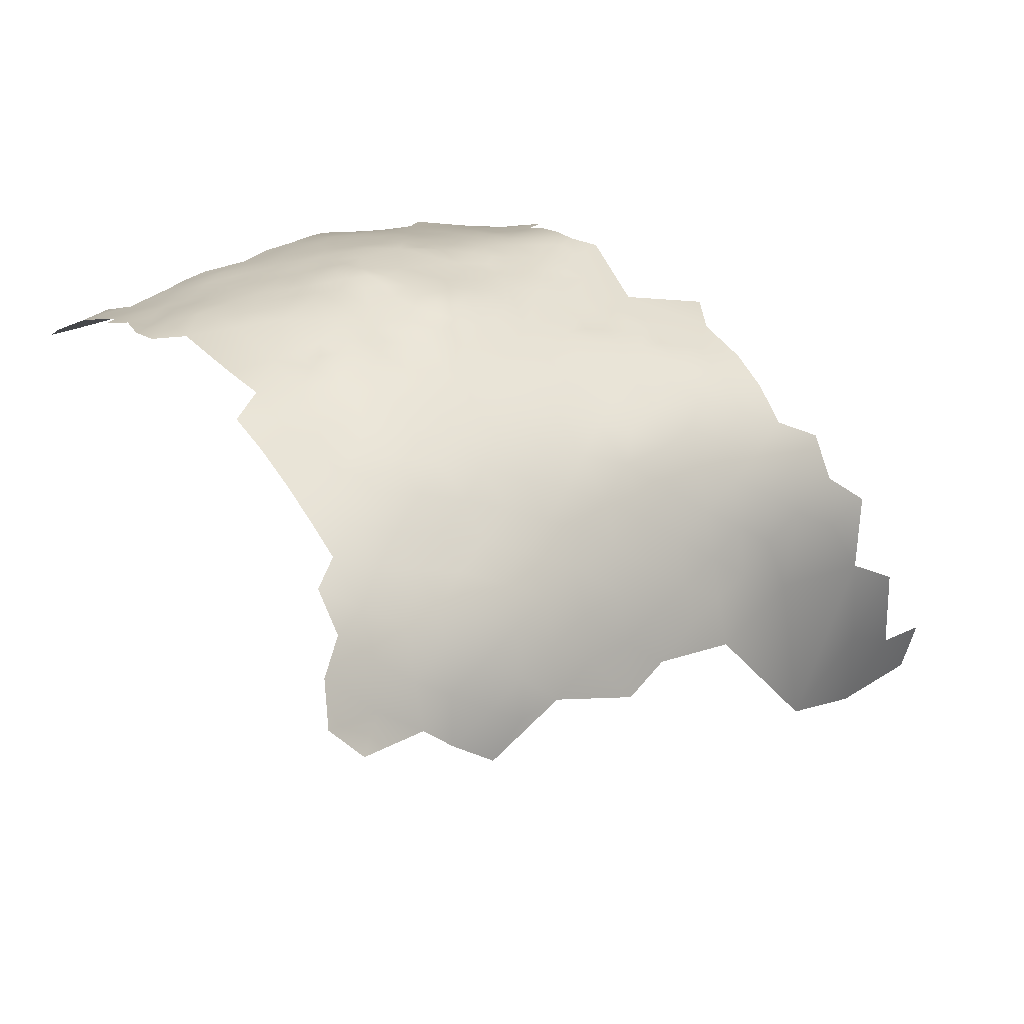
<metadata>
{"format":"obj","ext":"obj","renderer":"f3d","projection":"perspective","resolution":1024,"background":"white","views":[{"elev":36.4,"azim":-101.1,"up":"+Z"}]}
</metadata>
<code>
v -901.9 494.6 196.7
v -892.7 589.9 197.7
v -889.5 590.6 195.5
v -886.6 591.6 193.1
v -896.1 585.3 200.8
v -893.1 586.5 199.1
v -893.6 583.2 200.2
v -898.9 583.7 202.5
v -896 581.6 201.6
v -896 578 202.2
v -898.8 580 203.1
v -898.9 576.5 203.7
v -901.7 578.4 204.5
v -901.7 581.9 204
v -905.1 580.3 205.2
v -904.6 576.7 205.5
v -901.8 575 205.1
v -898.9 573.1 204.7
v -901.7 571.7 205.8
v -898.7 569.7 205.3
v -895.9 571.1 204.2
v -895.8 574.4 203.1
v -892.9 572.4 202.7
v -895.9 567.8 205
v -893.1 569.3 203.8
v -904.4 573.6 206.2
v -904.4 570.3 206.9
v -901.6 568.2 206.5
v -902.1 564.6 207.3
v -898.8 566.1 206.1
v -898.7 562.8 206.6
v -896 564.3 205.7
v -893.4 575.8 201.7
v -893.7 579.5 200.9
v -893.2 566.1 204.7
v -896 561 206.2
v -895.6 556.9 206.8
v -893.3 559.4 205.7
v -893.4 562.5 205.3
v -898.7 559.4 207.1
v -890.5 567.6 203.2
v -890.3 564.3 203.8
v -890.4 560.6 204.4
v -890.3 556.3 205.1
v -887 558.2 203.5
v -901.7 561 207.7
v -884.1 556.2 202.5
v -889.8 573.5 201.1
v -887 571.3 200.4
v -887.4 567.8 201.9
v -890.4 570.3 202.3
v -889.6 586.8 196.8
v -886.3 584.3 195.5
v -886.3 587.8 194.2
v -883.2 584.8 192.8
v -883.1 589.1 191.3
v -907.3 575.1 206.9
v -881.8 557.9 201.3
v -881.5 554.1 202
v -884.9 553.3 203.7
v -887.9 550.6 205.1
v -907.2 572.3 207.6
v -910.7 574.6 208.1
v -906.8 569.2 207.9
v -907.7 565.9 208.4
v -904.4 567.5 207.4
v -887.7 562 203.1
v -882.4 597 187
v -889.7 582.9 198.4
v -882.5 581.3 193.8
v -901.5 557.8 208
v -904.3 556.3 208.7
v -907 557.9 209.1
v -906.5 561.3 208.8
v -909.8 559.4 209.3
v -909.8 562.3 209
v -912.5 560.9 209.5
v -909.7 556.2 209.6
v -907.1 554.8 209.4
v -909.8 553.2 209.8
v -907.1 551.6 209.7
v -904.5 553.1 209.4
v -904.3 559.1 208.6
v -912.4 564.3 209.3
v -914.4 562.6 209.5
v -912.1 557.8 209.8
v -915.8 559 209.7
v -912.8 554.8 210.1
v -901.7 554.5 208.5
v -912.5 567.7 209
v -916.2 565.7 209.4
v -909.7 550 209.9
v -907.1 548.5 210.1
v -904.5 550 209.8
v -899.2 552.5 208.2
v -898.8 555.7 207.6
v -901.7 551.2 209.1
v -898.9 549.4 208.6
v -901.6 548.3 209.3
v -899.3 545.6 208.7
v -896.2 547.6 208
v -915.2 552.6 210.2
v -912.5 551.5 210.1
v -915.2 549.9 210.1
v -912.6 548.7 210.2
v -910.3 546.6 210.1
v -904.6 546.4 210
v -918 548.3 209.9
v -917.8 551.3 210.1
v -920.4 549.8 209.7
v -920.5 546.8 209.3
v -918 545.3 209.3
v -920.3 552.4 209.9
v -923 551.2 209.6
v -923.1 548.3 209.3
v -925.5 546.6 208.6
v -922.8 545.5 208.8
v -922.5 554.6 209.6
v -917.6 554.1 210.1
v -925.4 552.3 209.3
v -927.6 553.6 209.1
v -927.8 556.5 209
v -925.4 554.9 209.3
v -925 557.2 208.9
v -925.5 549.6 209.2
v -920.6 543.8 208.9
v -923.4 542.8 208.3
v -923.9 539.4 208.1
v -921.1 541 208.8
v -928.5 548.5 208.5
v -920.7 537.7 208.5
v -918.4 541.8 209.2
v -909.7 543.6 210
v -909.9 540.3 209.6
v -893.1 550.1 206.9
v -896.6 551.4 207.9
v -893.5 545.8 207.3
v -890.5 547.3 206.3
v -896.1 544.2 208.2
v -893.7 542.3 207.4
v -897.1 539.6 208.2
v -893.7 538.5 207.3
v -890.9 540.5 206.4
v -890.9 544.2 206.4
v -890.7 536.8 206
v -893.8 534.8 206.6
v -890.9 533.2 205.5
v -887.7 535.1 204.6
v -887.6 538.8 205.1
v -895.9 536.4 207.4
v -897 533.3 207.4
v -894.3 531.2 206.4
v -891.4 529.5 205.4
v -891.4 525.7 205.1
v -888.3 527.8 204.2
v -888.2 531.2 204.4
v -888.5 524.5 204.2
v -885.5 529.5 203.3
v -885.2 532.9 203.2
v -882.4 534.8 202.4
v -882.1 538.3 202.6
v -882.2 542.1 202.9
v -879.3 540.2 201.4
v -879.4 532.8 200.9
v -879.1 536.4 201.1
v -880.1 529.6 201.1
v -875.7 534.7 199.5
v -884.9 544 204.2
v -879.3 544 201.5
v -882.1 545.9 203
v -885.4 526 203.1
v -882.7 531.3 202.1
v -888.1 542.3 205.4
v -884.7 540.4 204
v -884.7 536.8 203.6
v -885.4 522.8 202.6
v -891.3 522.6 204.8
v -888.7 521.1 203.9
v -891.5 519.2 204.6
v -894.3 517.4 204.8
v -891.4 515.7 204.3
v -893.8 514.3 204.2
v -891.3 512.4 203.8
v -888.5 513.9 203.4
v -888.7 517.4 203.8
v -896.6 515.4 204.3
v -885.7 515.4 202.6
v -885.6 519.1 202.6
v -882.5 520.8 201.1
v -882.2 524.1 201.3
v -882.4 527.8 201.9
v -879.3 522.4 199.9
v -879.2 526.1 200.1
v -876 546.3 199.9
v -892.3 508.7 202.7
v -895.8 512.5 203.4
v -899 514 203.7
v -901.5 515.4 203.9
v -902 512.7 202.9
v -899.1 516.4 204.6
v -901.5 518.1 204.8
v -901.5 521 205.4
v -904.3 519.7 205.1
v -904.1 516.5 204
v -898.3 519.1 205.1
v -901.4 524.1 206
v -904.3 522.7 205.8
v -898.5 522.8 205.7
v -904.1 526.1 206.5
v -901.4 527.2 206.7
v -906.4 518.3 204.5
v -907.2 515.4 203.4
v -882.8 517.1 201.2
v -879.9 514.9 200.1
v -880 518.8 200
v -877 516.7 198.5
v -873.8 514.3 196.6
v -873.7 518.7 196.6
v -870.7 516.6 194.6
v -873.6 522.9 197
v -876.7 520.7 198.4
v -870.8 521 195.2
v -870.8 525.1 195.8
v -867.7 519.2 193.1
v -867.8 514.9 192.7
v -908 520.8 205.1
v -876.2 524.5 198.4
v -876.4 528.8 199.2
v -873.4 526.4 197.4
v -887.6 545.9 205.2
v -884.6 547.9 204.1
v -881.4 549.5 202.5
v -878.8 547.1 201.3
v -894.4 521.4 205.3
v -927.8 551.3 209
v -931.4 552.8 208.3
v -907.5 545.6 210.4
v -899 525.9 206.4
v -898.4 529 207.1
v -895.5 526.8 206.3
v -915.7 543.7 209.4
v -915.1 546.6 209.8
v -915.4 540.5 209.4
v -912.8 542.7 209.7
v -867.8 523 193.9
v -865 521.4 191.9
v -864.1 525.7 192.3
v -865 517.5 191.1
v -876.4 542.3 199.8
v -876.5 538.4 199.9
v -907.2 511.9 202.2
v -909.8 510 201.6
v -909.8 512.8 202.2
v -912.4 511.4 201.7
v -912.6 515.7 202.8
v -914.8 509.6 201.1
v -912.3 508.2 201.1
v -914.5 506.7 200.2
v -909.9 507.2 200.9
v -911.9 504.3 199.6
v -905.2 506.6 200.9
v -915 512.7 201.9
v -915.3 515.4 202.6
v -916.9 518.5 203.3
v -918.4 514.1 202.2
v -917.5 511 201.4
v -917.6 507.5 200.1
v -907.6 542.9 210
v -904.3 540.4 209.2
v -913 539.2 209.6
v -910 570.4 208.4
v -908.7 577.2 206.5
v -911.5 579.3 207.3
v -915.5 577.3 208.6
v -917.8 536.8 209
v -918.5 533.6 207.9
v -915.6 534.3 208.9
v -915.1 537.1 209.5
v -912.2 535.7 209.3
v -918.8 530.3 206.7
v -915.6 531.3 207.7
v -901.9 531.5 207.6
v -862.3 519.9 189.9
v -925.1 561.3 209.2
v -903.9 583.3 204.7
v -878.8 581.2 190.2
v -916.1 504.4 199.3
v -875.5 550.3 199.4
v -872.6 548.3 198.1
v -872.3 544.4 197.7
v -912.8 532.6 208.5
v -910 531.2 208.1
v -910.4 534 208.9
v -906.9 529.4 207.4
v -909.8 527.7 207
v -908.1 525.6 206.4
v -907.7 535.2 208.8
v -912.6 526.4 206.5
v -912.7 529.1 207.2
v -915.5 528.3 206.6
v -872.9 529.9 197.8
v -869.3 532.5 196.6
v -873.4 540.2 197.8
v -919.9 502.5 198.6
v -948.8 562.8 205.4
v -953.7 560.6 203.1
v -948.7 557.2 203.7
v -943.8 559.5 206
v -943.6 565.2 207.4
v -938.6 562 208.1
v -938.4 567.8 209
v -933.1 564.6 209.5
v -933 558.8 208.7
v -938.3 556.3 206.7
v -928.2 567.6 209.9
v -922.7 570 209.5
v -916.4 572.6 209
v -943.7 553.7 204.6
v -948.6 551.3 202.2
v -953.6 555.1 200.9
v -958.4 558.1 199.8
v -958 552.4 196.7
v -952.9 549.1 198.4
v -938.4 550.3 205.8
v -943.6 547.7 203.7
v -938.7 544.5 204.6
v -933.6 547 206.9
v -948.1 545 200.6
v -943.4 541.7 202
v -947.7 538.9 198.5
v -943.3 535.7 200.1
v -938.8 538.6 203.2
v -934 541.3 205.6
v -934 535.5 204.2
v -929 537.9 206.5
v -928.5 543.5 207.7
v -951.9 542.8 196.5
v -956.6 546.7 194.7
v -956 541.2 193
v -951.8 537.2 194.5
v -923.7 534.5 207.1
v -929 532 205.2
v -923.7 528.6 205.2
v -933.9 529.2 202.7
v -938.9 532.6 201.7
v -938.6 526.7 199.5
v -933.5 523.3 200.5
v -938.4 520.8 196.9
v -933.7 517.7 198.4
v -928.5 519.9 201
v -928.6 525.8 203.4
v -938.3 514.5 194.5
v -928.7 514.3 198.9
v -923.3 522.6 203.6
v -923.3 516.7 201.3
v -923.1 510.9 199.7
v -928.8 508.1 196.8
v -923.3 505.5 198
v -916.6 524.4 205.2
v -947.5 533.2 196
v -951.7 531.7 191.7
v -956 535.9 190.5
v -947.5 527.8 193.3
v -960 539.9 188.7
v -959.8 534.5 185.2
v -963.5 539.4 183.4
v -963.1 534.2 179.3
v -959.1 529.1 180.9
v -955.4 529.5 186.5
v -962.7 529.3 174.5
v -957.8 523.7 176.4
v -954.7 523.7 182
v -951 524.6 187.7
v -943.3 529.7 197.5
v -943.3 524.1 195.2
v -943 518.6 192.2
v -946.8 522.7 191
v -947.3 518.1 187.2
v -943 513.2 188.4
v -951.1 518.1 182
v -954.3 517.9 175.7
v -947.1 512.9 183
v -963.4 560.7 198.8
v -972.2 561.4 191.4
v -967.4 558.9 194.1
v -967.7 554.4 189.5
v -963.2 555.1 194.6
v -971.6 554.8 184.2
v -967.6 549.4 185
v -962.9 549.6 190.7
v -963.8 544.7 186.7
v -959.8 544.6 191
v -953.2 512.3 170.6
v -957.3 517.7 168.5
v -950.4 512.5 177.3
v -946.3 507.5 178.2
v -942.9 507.8 183.9
v -976.4 561.7 186.4
v -966.8 544.5 181.4
v -966.4 539.3 177.4
v -969.6 544.9 174.9
v -968.6 539.3 170.4
v -965.5 534.6 174.4
v -970.5 548.8 179
v -976.1 557.3 180.9
v -938.8 508.1 189.2
v -934.5 508.2 193.7
v -939.1 502.8 185.3
v -935 503 190.1
v -931.1 503.8 194
v -934.9 497.6 186.9
v -930.8 498.7 191.4
v -930.5 492.9 188.6
v -926.2 494.5 192.6
v -926.4 500.9 195.6
v -934.3 491.9 183.4
v -930 487.3 185.2
v -926 488.7 189.9
v -925.3 482.6 186.4
v -921.1 490.3 193.2
v -921.1 496.3 195.9
v -915.2 492.2 195.1
v -938.4 497.3 181.1
v -933.7 513 196.8
v -915.5 498.7 197.5
v -928.9 481.1 180.8
v -928 475.4 175.6
v -932.2 481.3 174.6
v -931.4 476.7 165.8
v -928.1 469.6 160.1
v -924 464.2 138.2
v -924 462.4 145.8
v -942.4 502.5 179.4
v -948.8 506.8 173.1
v -947.5 501.3 167.4
v -933.9 487.3 179.1
v -937.7 492.9 177.4
v -909.4 495.5 197
v -944.8 502.1 174
v -941.5 497.5 174.8
v -932.1 476 152.3
v -931.2 475.8 139.1
v -927.9 469 147.2
v -938.4 490.1 169.3
v -939.3 486.8 145.2
f 120 114 118
f 120 118 123
f 109 119 113
f 133 134 268
f 132 126 129
f 112 126 132
f 123 121 120
f 123 122 121
f 116 115 125
f 243 244 241
f 127 129 126
f 116 125 130
f 197 186 200
f 111 126 112
f 241 242 112
f 256 262 266
f 256 254 262
f 117 126 111
f 75 74 76
f 109 102 119
f 104 102 109
f 104 103 102
f 117 115 116
f 120 121 235
f 237 107 93
f 111 115 117
f 80 79 78
f 127 128 129
f 108 110 111
f 110 108 109
f 110 109 113
f 204 198 201
f 244 243 270
f 244 270 134
f 110 114 115
f 110 115 111
f 236 235 121
f 81 92 93
f 81 93 94
f 75 73 74
f 107 94 93
f 103 104 105
f 79 73 78
f 114 113 118
f 114 110 113
f 88 102 103
f 281 277 276
f 27 64 66
f 79 81 82
f 79 80 81
f 108 112 242
f 108 111 112
f 77 75 76
f 14 285 15
f 127 126 117
f 114 120 125
f 114 125 115
f 124 122 123
f 202 207 203
f 75 78 73
f 276 277 275
f 94 82 81
f 281 276 280
f 89 72 82
f 205 201 200
f 26 17 16
f 84 90 91
f 293 279 291
f 263 262 255
f 25 51 23
f 287 258 267
f 36 39 32
f 91 85 84
f 254 252 253
f 108 242 104
f 108 104 109
f 208 206 202
f 257 254 256
f 257 252 254
f 291 277 281
f 80 92 81
f 275 277 278
f 244 134 133
f 203 201 202
f 72 83 73
f 28 27 66
f 31 36 32
f 207 202 206
f 251 253 252
f 156 155 158
f 255 262 254
f 83 74 73
f 72 79 82
f 72 73 79
f 75 86 78
f 98 136 95
f 209 207 206
f 25 24 35
f 64 62 271
f 17 26 19
f 83 72 71
f 132 241 112
f 63 62 57
f 131 129 128
f 93 106 237
f 205 202 201
f 205 208 202
f 29 31 30
f 204 201 203
f 198 200 201
f 198 197 200
f 226 203 207
f 226 211 203
f 106 93 92
f 295 299 298
f 46 71 40
f 98 101 136
f 97 99 98
f 77 84 85
f 293 291 292
f 88 78 86
f 88 80 78
f 80 88 103
f 240 239 238
f 234 180 179
f 77 86 75
f 77 87 86
f 280 300 281
f 125 120 235
f 125 235 130
f 24 21 20
f 208 238 206
f 137 135 101
f 103 92 80
f 138 137 144
f 161 175 160
f 25 21 24
f 38 39 36
f 279 277 291
f 98 100 101
f 133 268 237
f 133 237 106
f 191 166 172
f 89 71 72
f 242 105 104
f 36 40 37
f 36 37 38
f 29 46 31
f 211 204 203
f 211 212 204
f 138 135 137
f 135 136 101
f 40 96 37
f 40 71 96
f 177 234 179
f 231 168 170
f 178 177 179
f 17 19 18
f 294 295 296
f 140 144 137
f 89 96 71
f 66 64 65
f 239 282 210
f 33 34 10
f 97 98 95
f 255 254 253
f 97 82 94
f 97 89 82
f 14 15 13
f 238 239 210
f 179 180 181
f 179 181 185
f 17 13 16
f 95 96 89
f 95 89 97
f 26 27 19
f 132 243 241
f 175 161 174
f 63 271 62
f 32 30 31
f 99 100 98
f 160 159 172
f 231 230 168
f 181 182 183
f 15 16 13
f 25 41 51
f 9 10 34
f 157 171 155
f 196 182 186
f 196 186 197
f 31 40 36
f 31 46 40
f 43 45 67
f 43 44 45
f 182 181 180
f 182 180 186
f 258 256 267
f 258 257 256
f 105 92 103
f 105 106 92
f 141 140 139
f 51 48 23
f 85 87 77
f 210 209 206
f 210 206 238
f 83 71 46
f 154 157 155
f 259 252 257
f 252 259 261
f 11 10 9
f 28 19 27
f 267 256 266
f 279 278 277
f 145 143 142
f 212 253 251
f 28 29 30
f 232 231 170
f 11 13 12
f 18 20 21
f 168 174 162
f 12 10 11
f 19 20 18
f 278 270 243
f 184 181 183
f 184 185 181
f 17 18 12
f 17 12 13
f 14 13 11
f 84 77 76
f 272 63 57
f 43 67 42
f 172 159 158
f 32 35 24
f 251 252 261
f 139 101 100
f 145 146 147
f 23 21 25
f 23 22 21
f 157 154 177
f 157 177 178
f 192 190 189
f 192 189 215
f 158 155 171
f 147 153 156
f 38 44 43
f 28 20 19
f 153 155 156
f 153 154 155
f 169 162 163
f 35 32 39
f 99 97 94
f 99 94 107
f 213 215 189
f 169 163 249
f 24 30 32
f 7 9 34
f 57 62 26
f 57 26 16
f 197 198 199
f 187 185 184
f 159 156 158
f 292 295 294
f 292 299 295
f 176 189 190
f 175 174 149
f 175 149 148
f 5 9 7
f 5 8 9
f 188 185 187
f 148 145 147
f 140 142 143
f 140 141 142
f 59 47 60
f 27 62 64
f 27 26 62
f 178 179 185
f 10 22 33
f 43 39 38
f 30 20 28
f 30 24 20
f 220 227 221
f 6 5 7
f 143 173 144
f 143 144 140
f 12 22 10
f 8 14 11
f 8 11 9
f 147 146 152
f 147 152 153
f 223 229 220
f 213 188 187
f 162 174 161
f 162 161 163
f 165 167 250
f 146 150 151
f 146 151 152
f 137 101 139
f 137 139 140
f 22 18 21
f 22 12 18
f 142 146 145
f 142 150 146
f 58 47 59
f 260 259 257
f 260 257 258
f 189 188 213
f 189 176 188
f 145 148 149
f 188 178 185
f 41 35 42
f 41 25 35
f 172 166 164
f 265 266 262
f 265 262 263
f 23 33 22
f 190 192 193
f 298 299 300
f 227 228 193
f 162 169 170
f 162 170 168
f 229 227 220
f 299 281 300
f 279 270 278
f 223 222 245
f 223 220 222
f 215 213 214
f 215 214 216
f 192 221 227
f 192 227 193
f 42 39 43
f 42 35 39
f 163 165 250
f 161 165 163
f 230 144 173
f 230 138 144
f 29 28 66
f 246 248 283
f 246 224 248
f 143 149 173
f 143 145 149
f 191 172 158
f 191 158 171
f 50 51 41
f 168 230 173
f 291 281 299
f 291 299 292
f 53 52 69
f 160 172 164
f 191 190 193
f 229 301 228
f 229 228 227
f 176 178 188
f 176 171 157
f 176 157 178
f 249 163 250
f 148 147 156
f 148 156 159
f 164 167 165
f 48 33 23
f 220 221 218
f 220 218 222
f 194 233 169
f 194 169 249
f 190 171 176
f 190 191 171
f 54 52 53
f 51 49 48
f 51 50 49
f 233 170 169
f 233 232 170
f 175 159 160
f 175 148 159
f 225 248 224
f 225 224 219
f 166 191 193
f 249 250 303
f 222 224 245
f 165 160 164
f 165 161 160
f 124 123 118
f 54 3 52
f 246 245 224
f 217 219 218
f 341 131 128
f 4 3 54
f 141 150 142
f 219 222 218
f 219 224 222
f 221 192 215
f 221 215 216
f 56 4 54
f 199 198 204
f 205 200 186
f 194 289 288
f 296 207 209
f 218 221 216
f 174 173 149
f 174 168 173
f 296 226 207
f 208 205 234
f 236 121 122
f 55 56 54
f 294 296 209
f 52 3 2
f 52 2 6
f 205 186 180
f 205 180 234
f 245 246 247
f 336 116 130
f 196 183 182
f 288 233 194
f 232 59 60
f 50 41 42
f 65 76 74
f 194 290 289
f 217 218 216
f 284 122 124
f 264 263 255
f 166 193 228
f 236 130 235
f 55 54 53
f 287 260 258
f 279 293 297
f 151 282 239
f 88 86 87
f 118 113 119
f 240 153 152
f 240 154 153
f 249 290 194
f 249 303 290
f 271 65 64
f 70 55 53
f 244 242 241
f 152 151 239
f 152 239 240
f 276 275 131
f 244 133 106
f 127 117 116
f 88 119 102
f 132 129 131
f 272 57 16
f 269 268 134
f 296 295 298
f 6 7 69
f 6 69 52
f 212 199 204
f 212 251 199
f 90 65 271
f 297 269 134
f 61 230 231
f 61 138 230
f 275 278 243
f 209 210 282
f 240 238 208
f 231 232 60
f 231 60 61
f 107 237 268
f 267 304 287
f 294 209 282
f 359 300 280
f 195 183 196
f 359 298 300
f 136 96 95
f 119 88 87
f 84 65 90
f 84 76 65
f 106 105 242
f 106 242 244
f 212 255 253
f 363 374 360
f 69 7 34
f 292 297 293
f 326 333 327
f 338 392 339
f 63 272 273
f 50 42 67
f 46 74 83
f 326 324 325
f 326 327 324
f 44 38 37
f 360 361 363
f 375 374 363
f 375 363 377
f 228 164 166
f 335 333 334
f 55 70 286
f 308 305 307
f 321 320 306
f 223 301 229
f 339 364 362
f 339 392 364
f 141 139 100
f 279 134 270
f 279 297 134
f 336 333 335
f 332 334 333
f 309 305 308
f 331 345 332
f 154 234 177
f 310 314 313
f 340 337 339
f 340 339 362
f 341 276 131
f 332 326 329
f 332 333 326
f 336 127 116
f 310 312 311
f 310 313 312
f 330 337 340
f 310 309 308
f 360 340 361
f 355 350 353
f 355 353 356
f 347 344 346
f 309 310 311
f 318 325 324
f 335 341 128
f 29 66 65
f 341 335 342
f 342 335 334
f 331 332 329
f 338 339 337
f 265 263 264
f 336 130 327
f 336 327 333
f 306 320 307
f 306 307 305
f 329 325 328
f 329 326 325
f 354 343 351
f 60 47 45
f 360 330 340
f 406 408 409
f 303 250 167
f 407 409 410
f 345 334 332
f 199 251 261
f 409 411 412
f 318 307 319
f 318 308 307
f 362 361 340
f 272 16 15
f 414 412 413
f 322 338 323
f 407 406 409
f 58 45 47
f 399 366 391
f 410 412 415
f 410 409 412
f 424 353 349
f 260 261 259
f 389 399 391
f 353 357 356
f 325 318 319
f 391 392 390
f 350 349 353
f 350 347 349
f 330 331 329
f 314 318 324
f 349 352 424
f 349 348 352
f 414 413 418
f 314 310 308
f 314 308 318
f 228 301 167
f 228 167 164
f 345 346 344
f 358 356 357
f 212 211 226
f 107 100 99
f 328 325 319
f 283 247 246
f 350 354 351
f 350 351 347
f 199 196 197
f 63 273 274
f 343 341 342
f 380 382 378
f 365 364 366
f 438 425 422
f 376 375 377
f 347 348 349
f 313 236 122
f 351 344 347
f 397 408 406
f 372 373 369
f 348 347 346
f 355 354 350
f 320 319 307
f 344 342 334
f 344 334 345
f 419 418 417
f 440 437 423
f 404 399 389
f 404 389 388
f 417 413 416
f 417 418 413
f 382 379 378
f 400 367 366
f 400 366 399
f 386 390 387
f 386 387 385
f 351 343 342
f 351 342 344
f 389 390 386
f 389 391 390
f 414 415 412
f 391 366 364
f 391 364 392
f 413 412 411
f 378 376 377
f 378 379 376
f 360 331 330
f 330 328 337
f 330 329 328
f 420 414 418
f 420 421 414
f 269 107 268
f 61 135 138
f 240 234 154
f 240 208 234
f 322 320 321
f 91 87 85
f 365 362 364
f 327 130 236
f 407 410 357
f 396 433 397
f 323 320 322
f 323 319 320
f 359 280 343
f 359 343 354
f 421 415 414
f 370 367 403
f 323 338 337
f 294 297 292
f 365 366 367
f 365 367 368
f 436 417 416
f 356 265 355
f 356 266 265
f 395 382 380
f 403 367 400
f 397 406 379
f 397 379 382
f 369 365 368
f 440 433 439
f 60 44 61
f 60 45 44
f 425 287 304
f 408 411 409
f 416 413 411
f 433 408 397
f 288 232 233
f 388 389 386
f 48 34 33
f 376 352 348
f 376 348 375
f 336 335 128
f 336 128 127
f 368 367 370
f 341 280 276
f 341 343 280
f 317 63 274
f 323 328 319
f 323 337 328
f 401 399 404
f 401 400 399
f 331 360 374
f 381 395 380
f 394 393 381
f 421 420 422
f 421 422 425
f 302 167 301
f 345 331 374
f 345 374 346
f 375 346 374
f 375 348 346
f 58 67 45
f 402 403 400
f 402 400 401
f 433 440 423
f 423 416 411
f 393 395 381
f 423 411 408
f 423 408 433
f 396 382 395
f 396 397 382
f 368 372 369
f 368 371 372
f 371 368 370
f 223 302 301
f 288 59 232
f 223 245 247
f 434 396 395
f 434 395 393
f 427 426 428
f 373 377 363
f 317 91 90
f 437 416 423
f 437 436 416
f 434 435 439
f 421 425 304
f 387 383 385
f 358 304 267
f 378 377 373
f 425 260 287
f 426 419 417
f 424 357 353
f 424 407 357
f 356 358 267
f 356 267 266
f 415 357 410
f 415 358 357
f 317 271 63
f 317 90 271
f 407 424 352
f 387 322 321
f 387 321 383
f 379 352 376
f 439 433 396
f 439 396 434
f 369 362 365
f 369 361 362
f 373 361 369
f 373 363 361
f 313 122 284
f 415 304 358
f 415 421 304
f 436 426 417
f 436 428 426
f 444 437 440
f 316 91 317
f 70 53 69
f 314 236 313
f 312 313 284
f 312 284 315
f 324 327 236
f 324 236 314
f 380 378 373
f 380 373 372
f 355 265 264
f 56 55 286
f 390 322 387
f 390 392 338
f 390 338 322
f 406 407 352
f 406 352 379
f 354 264 359
f 354 355 264
f 429 427 428
f 381 372 371
f 381 380 372
f 384 386 385
f 316 315 284
f 388 398 405
f 394 381 371
f 404 388 405
f 438 260 425
f 435 440 439
f 359 296 298
f 359 226 296
f 359 264 255
f 388 386 384
f 388 384 398
f 431 432 443
f 402 370 403
f 444 436 437
f 435 434 393
f 444 440 435
f 442 443 441
f 444 428 436
f 442 431 443
f 394 371 370
f 443 430 441
f 445 442 441
f 441 430 429
f 429 428 444
f 445 441 429
f 445 429 444
f 445 444 435
f 199 195 196
f 438 261 260
f 261 195 199
f 1 261 438
f 15 273 272
f 29 74 46
f 29 65 74
f 136 37 96
f 135 37 136
f 44 135 61
f 135 44 37
f 275 132 131
f 132 275 243
f 141 151 150
f 282 297 294
f 269 100 107
f 269 141 100
f 282 269 297
f 141 282 151
f 269 282 141
f 118 284 124
f 87 118 119
f 87 284 118
f 91 284 87
f 91 316 284
f 226 255 212
f 255 226 359

</code>
